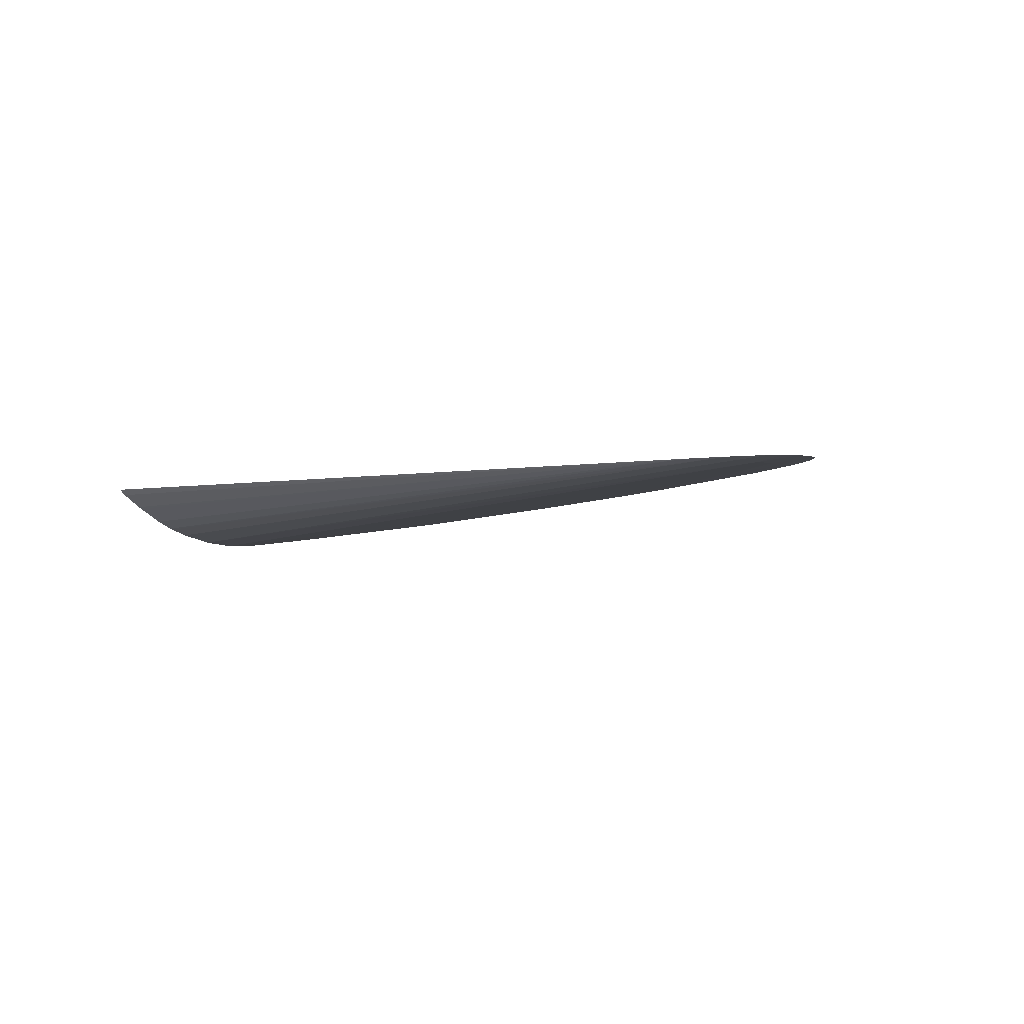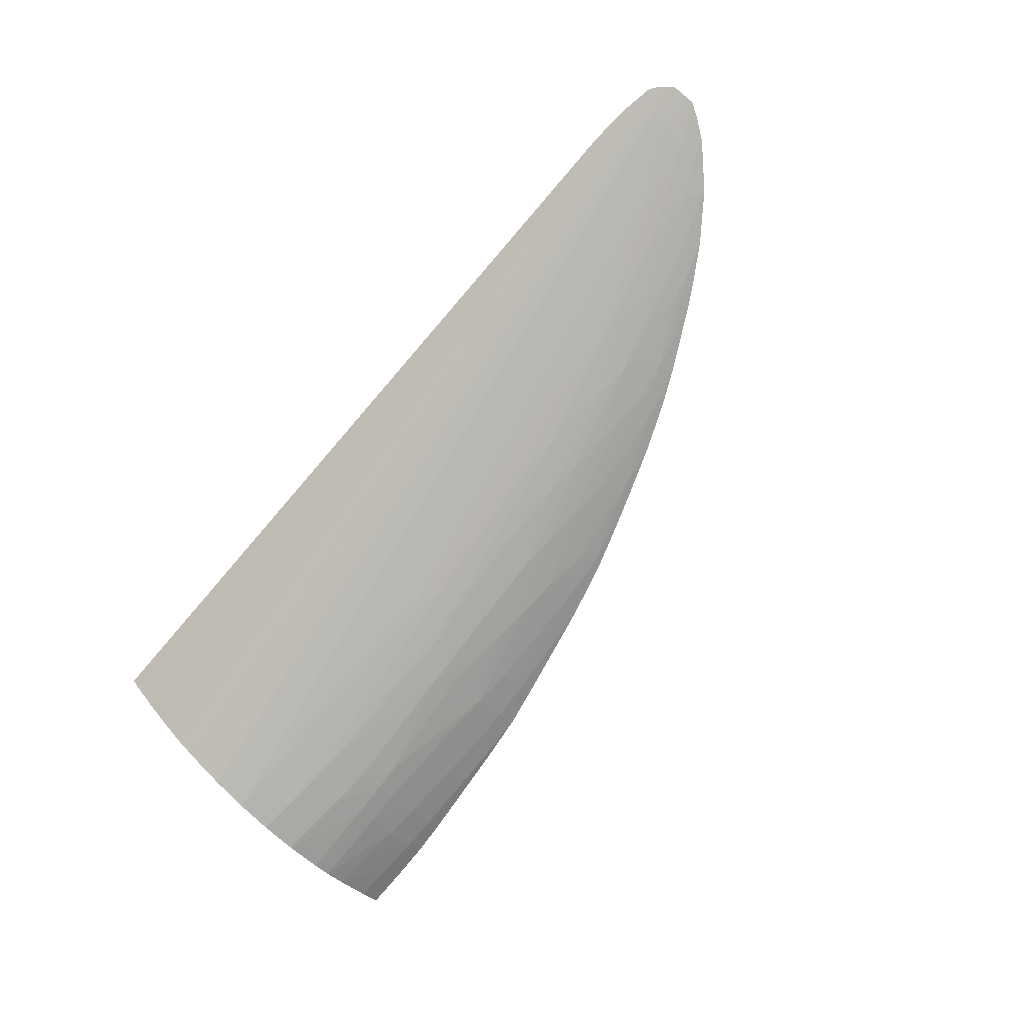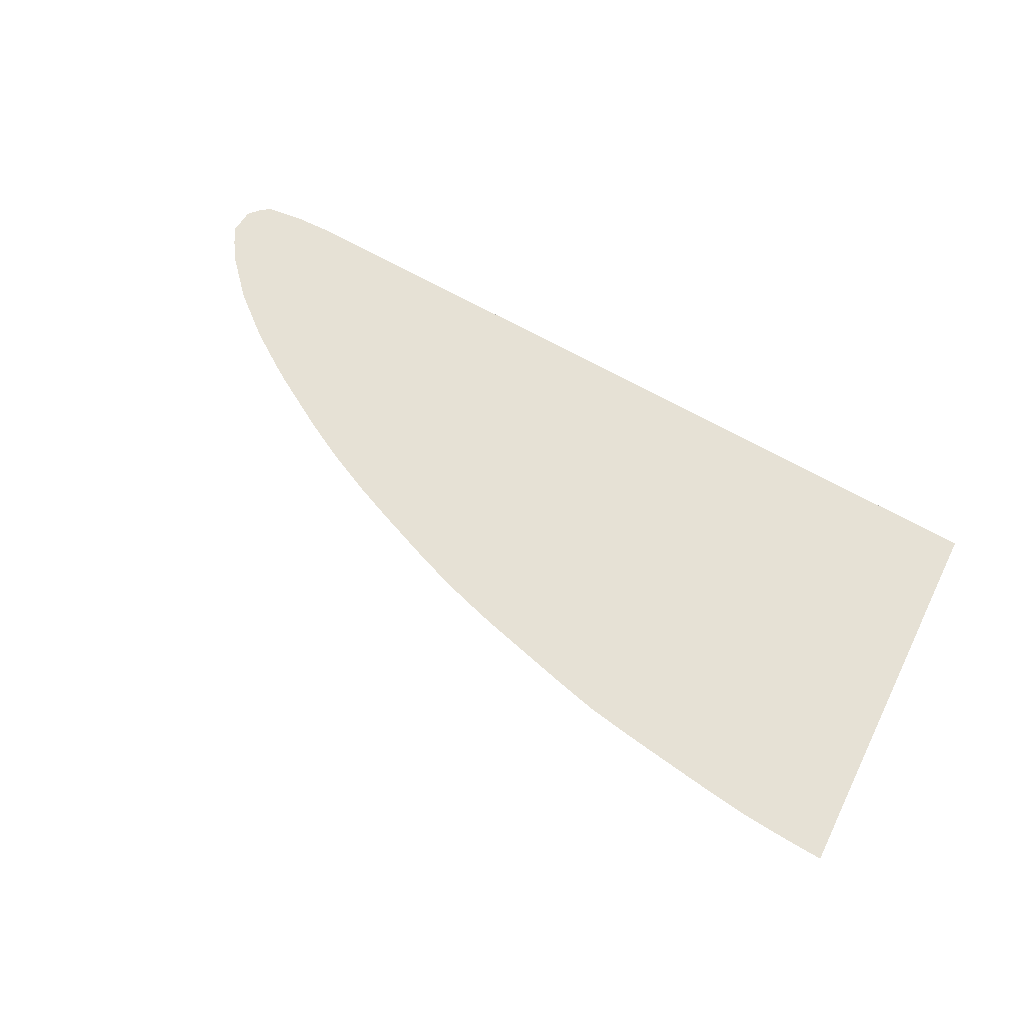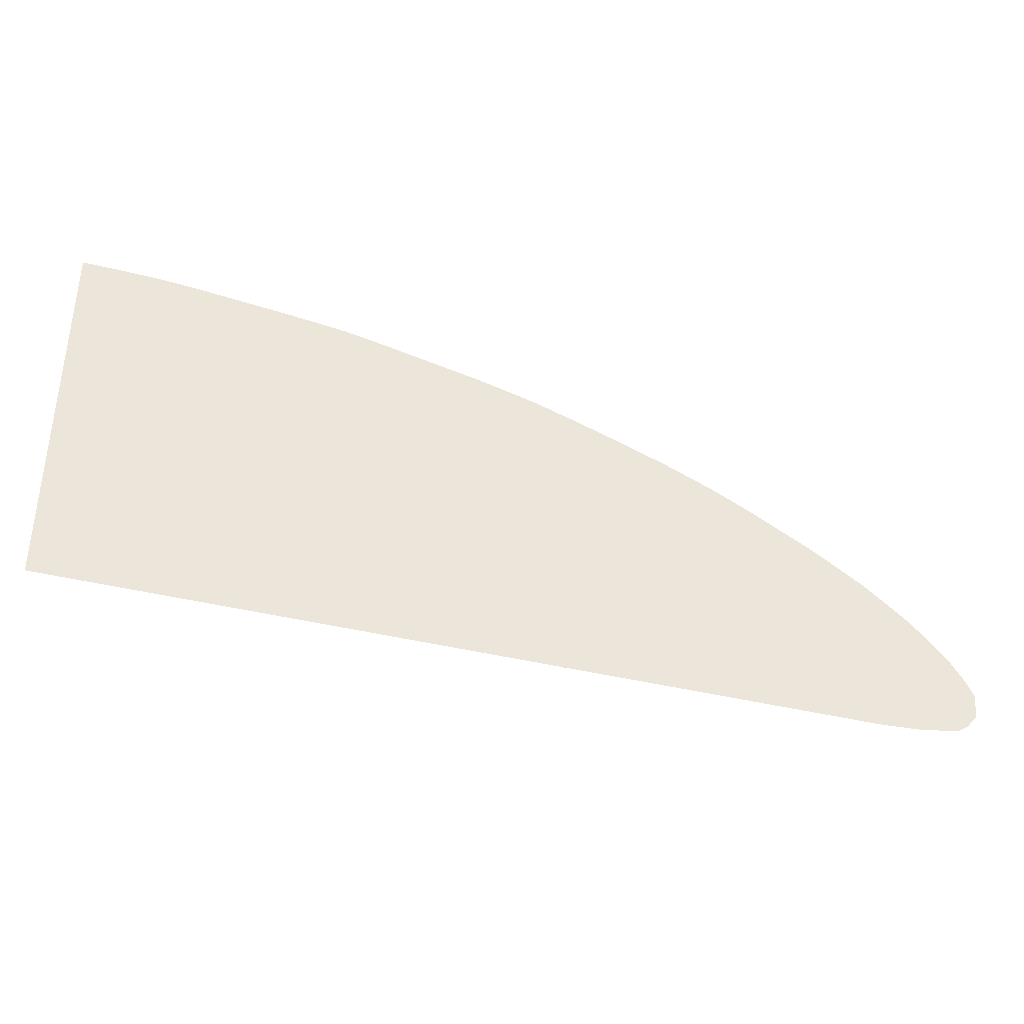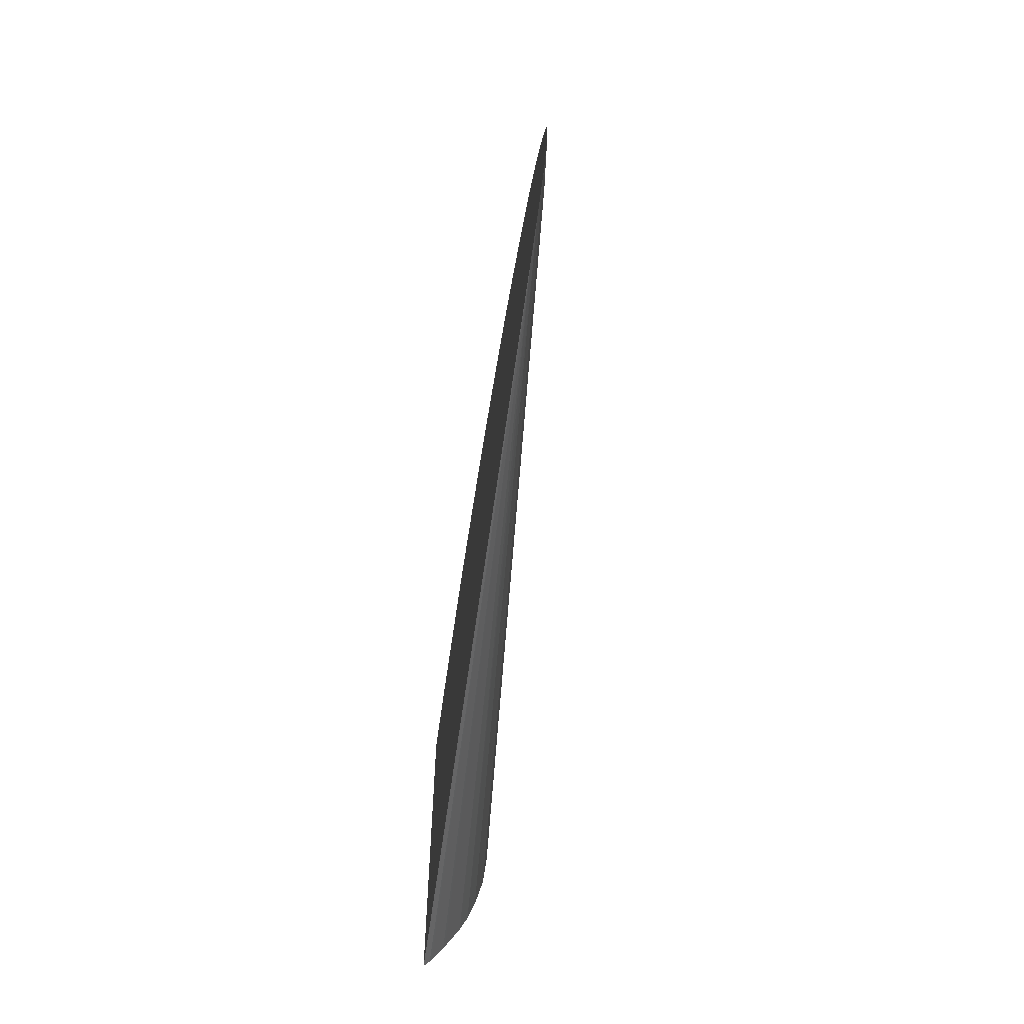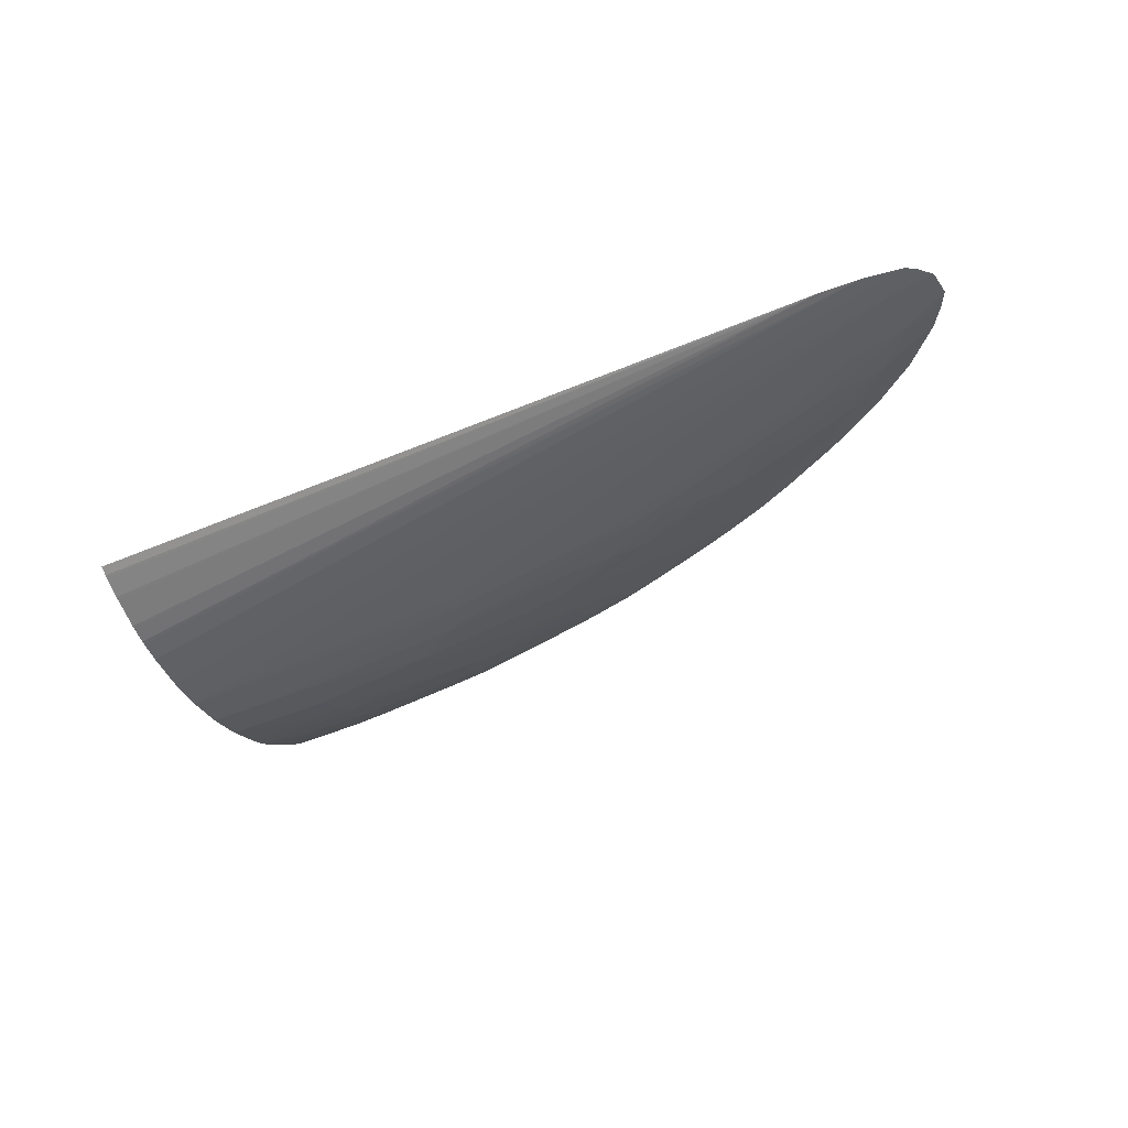
<metadata>
{"format":"obj","ext":"obj","renderer":"f3d","projection":"perspective","resolution":1024,"background":"white","views":[{"elev":-2.4,"azim":-144.4,"up":"+Y"},{"elev":-78.1,"azim":-134.6,"up":"+Y"},{"elev":64.1,"azim":26.5,"up":"+Y"},{"elev":-37.8,"azim":167.5,"up":"+Z"},{"elev":-61.0,"azim":-97.6,"up":"+Z"},{"elev":-37.0,"azim":-154.3,"up":"+Y"}]}
</metadata>
<code>
v 1.567 0.6764 1.011
v 1.545 0.6764 1.013
v 1.592 0.6764 1.011
v 2.078 0.6497 1.093
v 2.078 0.6491 1.095
v 2.078 0.6451 1.108
v 2.078 0.6401 1.131
v 1.558 0.674 1.027
v 1.538 0.6764 1.017
v 2.078 0.6764 1.044
v 2.078 0.6727 1.049
v 2.078 0.6716 1.05
v 2.078 0.6646 1.062
v 2.078 0.6635 1.064
v 2.078 0.6545 1.082
v 2.078 0.654 1.083
v 2.078 0.6379 1.154
v 1.877 0.6509 1.139
v 1.594 0.6709 1.062
v 1.556 0.6739 1.039
v 1.532 0.6764 1.024
v 2.078 0.6764 1.278
v 2.078 0.6384 1.177
v 2.053 0.64 1.177
v 1.877 0.6509 1.148
v 1.709 0.6627 1.108
v 1.64 0.6676 1.085
v 1.557 0.6739 1.054
v 1.545 0.6749 1.039
v 1.531 0.6764 1.039
v 2.069 0.6764 1.277
v 2.076 0.6762 1.277
v 2.078 0.6761 1.277
v 2.078 0.6417 1.2
v 2.076 0.6418 1.2
v 2.053 0.6433 1.2
v 2.03 0.6447 1.2
v 2.03 0.6415 1.177
v 1.882 0.6513 1.163
v 1.755 0.6598 1.131
v 1.777 0.6579 1.131
v 1.686 0.6645 1.108
v 1.617 0.6696 1.085
v 1.536 0.6764 1.05
v 1.57 0.673 1.062
v 1.577 0.6734 1.079
v 1.562 0.6745 1.07
v 2.053 0.6764 1.276
v 2.053 0.6693 1.265
v 2.078 0.6686 1.266
v 2.078 0.6477 1.222
v 2.076 0.6477 1.222
v 2.053 0.6484 1.22
v 2.03 0.6491 1.218
v 2.007 0.65 1.215
v 2.007 0.6465 1.2
v 1.925 0.651 1.189
v 2.007 0.6432 1.177
v 1.897 0.6507 1.169
v 1.8 0.6578 1.154
v 1.777 0.66 1.154
v 1.732 0.662 1.131
v 1.709 0.6643 1.131
v 1.663 0.6668 1.108
v 1.544 0.6764 1.062
v 1.584 0.6746 1.094
v 1.57 0.6755 1.086
v 1.64 0.6694 1.108
v 1.6 0.6733 1.101
v 2.051 0.6764 1.276
v 2.076 0.6576 1.246
v 2.078 0.6573 1.246
v 2.03 0.67 1.264
v 2.078 0.6485 1.225
v 2.078 0.6515 1.233
v 2.053 0.6523 1.231
v 2.03 0.653 1.229
v 2.007 0.654 1.226
v 1.991 0.6507 1.213
v 1.938 0.6533 1.203
v 1.917 0.6542 1.198
v 1.869 0.6597 1.2
v 1.823 0.659 1.177
v 1.917 0.6501 1.177
v 1.938 0.6485 1.177
v 1.755 0.6624 1.154
v 1.686 0.6668 1.131
v 1.565 0.6764 1.086
v 1.591 0.6764 1.108
v 1.593 0.676 1.108
v 1.617 0.6722 1.108
v 1.624 0.6735 1.122
v 1.609 0.6748 1.116
v 2.03 0.6764 1.273
v 2.053 0.659 1.246
v 2.03 0.6604 1.246
v 2.026 0.6764 1.273
v 2.007 0.671 1.262
v 2.007 0.6624 1.246
v 1.915 0.6618 1.223
v 1.938 0.6595 1.223
v 1.976 0.6515 1.21
v 1.846 0.6622 1.2
v 1.8 0.6616 1.177
v 1.732 0.6653 1.154
v 1.709 0.6684 1.154
v 1.667 0.6728 1.147
v 1.66 0.6708 1.133
v 1.614 0.6764 1.125
v 1.651 0.6741 1.142
v 2.007 0.6764 1.27
v 1.984 0.6723 1.26
v 1.966 0.6733 1.258
v 1.984 0.6648 1.246
v 1.938 0.6689 1.244
v 1.915 0.6702 1.242
v 1.892 0.6647 1.223
v 1.823 0.6651 1.2
v 1.777 0.6646 1.177
v 1.686 0.6716 1.154
v 1.755 0.6678 1.177
v 1.695 0.6737 1.167
v 1.679 0.6751 1.162
v 1.626 0.6764 1.133
v 1.66 0.6762 1.154
v 1.998 0.6764 1.269
v 1.95 0.6742 1.257
v 1.959 0.6685 1.248
v 1.915 0.6763 1.253
v 1.892 0.6717 1.239
v 1.938 0.6749 1.256
v 1.823 0.6715 1.217
v 1.804 0.6729 1.214
v 1.798 0.6694 1.202
v 1.741 0.6737 1.189
v 1.733 0.6712 1.178
v 1.709 0.6726 1.17
v 1.725 0.6751 1.186
v 1.707 0.6764 1.18
v 1.69 0.6764 1.171
v 1.682 0.6764 1.167
v 1.66 0.6764 1.154
v 1.954 0.6764 1.261
v 1.938 0.6764 1.258
v 1.915 0.6764 1.253
v 1.915 0.6764 1.253
v 1.892 0.6764 1.247
v 1.859 0.6743 1.234
v 1.82 0.6764 1.226
v 1.789 0.6741 1.211
v 1.846 0.6752 1.232
v 1.737 0.6764 1.193
v 1.728 0.6764 1.189
v 1.712 0.6764 1.182
v 1.886 0.6764 1.245
v 1.794 0.6764 1.217
v 1.832 0.6764 1.23
v 1.777 0.6764 1.211
v 1.767 0.6764 1.206
v 1.846 0.6764 1.234
f 1 2 9
f 1 9 21
f 1 21 30
f 1 30 44
f 1 44 65
f 1 65 88
f 1 88 89
f 1 89 109
f 1 109 124
f 1 124 142
f 1 142 141
f 1 141 140
f 1 140 139
f 1 139 154
f 1 154 153
f 1 153 152
f 1 152 159
f 1 159 158
f 1 158 156
f 1 156 149
f 1 149 157
f 1 157 160
f 1 160 155
f 1 155 147
f 1 147 146
f 1 146 145
f 1 145 144
f 1 144 143
f 1 143 126
f 1 126 111
f 1 111 97
f 1 97 94
f 1 94 70
f 1 70 48
f 1 48 31
f 1 31 22
f 1 22 10
f 1 10 3
f 1 3 4
f 1 4 5
f 1 5 6
f 1 6 7
f 1 7 2
f 2 8 9
f 2 7 8
f 3 10 11
f 3 11 12
f 3 12 13
f 3 13 14
f 3 14 15
f 3 15 16
f 3 16 4
f 4 16 15
f 4 15 14
f 4 14 13
f 4 13 12
f 4 12 11
f 4 11 10
f 4 10 22
f 4 22 33
f 4 33 50
f 4 50 72
f 4 72 75
f 4 75 74
f 4 74 51
f 4 51 34
f 4 34 23
f 4 23 17
f 4 17 7
f 4 7 6
f 4 6 5
f 7 17 8
f 8 18 19
f 8 19 20
f 8 20 21
f 8 21 9
f 8 17 18
f 17 23 24
f 17 24 25
f 17 25 18
f 18 25 26
f 18 26 19
f 19 26 27
f 19 27 28
f 19 28 20
f 20 28 29
f 20 29 21
f 21 29 30
f 22 31 32
f 22 32 33
f 23 34 35
f 23 35 36
f 23 36 24
f 24 36 37
f 24 37 38
f 24 38 25
f 25 39 40
f 25 40 41
f 25 41 26
f 25 38 39
f 26 42 27
f 26 41 42
f 27 43 28
f 27 42 43
f 28 44 30
f 28 30 29
f 28 43 45
f 28 45 46
f 28 46 47
f 28 47 44
f 31 48 32
f 32 48 49
f 32 49 50
f 32 50 33
f 34 51 52
f 34 52 53
f 34 53 54
f 34 54 35
f 35 54 36
f 36 54 37
f 37 54 55
f 37 55 56
f 37 56 57
f 37 57 58
f 37 58 38
f 38 58 39
f 39 59 60
f 39 60 40
f 39 58 59
f 40 60 61
f 40 61 62
f 40 62 42
f 40 42 41
f 42 62 63
f 42 63 64
f 42 64 43
f 43 46 45
f 43 64 46
f 44 47 65
f 46 66 67
f 46 67 47
f 46 64 68
f 46 68 69
f 46 69 66
f 47 67 65
f 48 70 49
f 49 71 72
f 49 72 50
f 49 70 73
f 49 73 71
f 51 74 53
f 51 53 52
f 53 74 75
f 53 75 76
f 53 76 77
f 53 77 54
f 54 77 55
f 55 78 79
f 55 79 56
f 55 77 78
f 56 79 57
f 57 80 81
f 57 81 82
f 57 82 83
f 57 83 59
f 57 59 84
f 57 84 85
f 57 85 58
f 57 79 80
f 58 85 59
f 59 83 61
f 59 61 60
f 59 85 84
f 61 86 63
f 61 63 62
f 61 83 86
f 63 87 64
f 63 86 87
f 64 87 68
f 65 67 88
f 66 89 88
f 66 88 67
f 66 69 90
f 66 90 89
f 68 87 69
f 69 87 91
f 69 91 92
f 69 92 93
f 69 93 90
f 70 94 73
f 71 73 95
f 71 95 72
f 72 95 75
f 73 96 95
f 73 94 97
f 73 97 98
f 73 98 96
f 75 95 96
f 75 96 76
f 76 96 77
f 77 96 99
f 77 99 78
f 78 99 100
f 78 100 101
f 78 101 79
f 79 101 100
f 79 100 102
f 79 102 80
f 80 100 82
f 80 82 81
f 80 102 100
f 82 103 83
f 82 100 103
f 83 103 104
f 83 104 86
f 86 104 105
f 86 105 87
f 87 105 106
f 87 106 107
f 87 107 108
f 87 108 92
f 87 92 91
f 89 90 93
f 89 93 109
f 92 108 107
f 92 107 110
f 92 110 93
f 93 110 109
f 96 98 99
f 97 111 98
f 98 111 112
f 98 112 99
f 99 112 113
f 99 113 114
f 99 114 115
f 99 115 116
f 99 116 100
f 100 116 117
f 100 117 118
f 100 118 103
f 103 118 104
f 104 118 119
f 104 119 105
f 105 119 106
f 106 120 107
f 106 119 121
f 106 121 120
f 107 120 122
f 107 122 123
f 107 123 110
f 109 110 124
f 110 123 125
f 110 125 124
f 111 126 112
f 112 126 113
f 113 127 114
f 113 126 127
f 114 127 128
f 114 128 115
f 115 128 127
f 115 127 116
f 116 129 130
f 116 130 117
f 116 127 131
f 116 131 129
f 117 130 132
f 117 132 118
f 118 132 133
f 118 133 134
f 118 134 135
f 118 135 121
f 118 121 119
f 120 121 122
f 121 135 136
f 121 136 137
f 121 137 122
f 122 137 136
f 122 136 135
f 122 135 138
f 122 138 139
f 122 139 140
f 122 140 123
f 123 141 142
f 123 142 125
f 123 140 141
f 124 125 142
f 126 143 127
f 127 143 144
f 127 144 131
f 129 145 146
f 129 146 147
f 129 147 130
f 129 131 144
f 129 144 145
f 130 147 148
f 130 148 132
f 132 148 133
f 133 149 150
f 133 150 134
f 133 148 151
f 133 151 149
f 134 150 135
f 135 150 152
f 135 152 153
f 135 153 138
f 138 153 154
f 138 154 139
f 147 155 148
f 148 155 151
f 149 156 150
f 149 151 157
f 150 156 158
f 150 158 159
f 150 159 152
f 151 155 160
f 151 160 157

</code>
